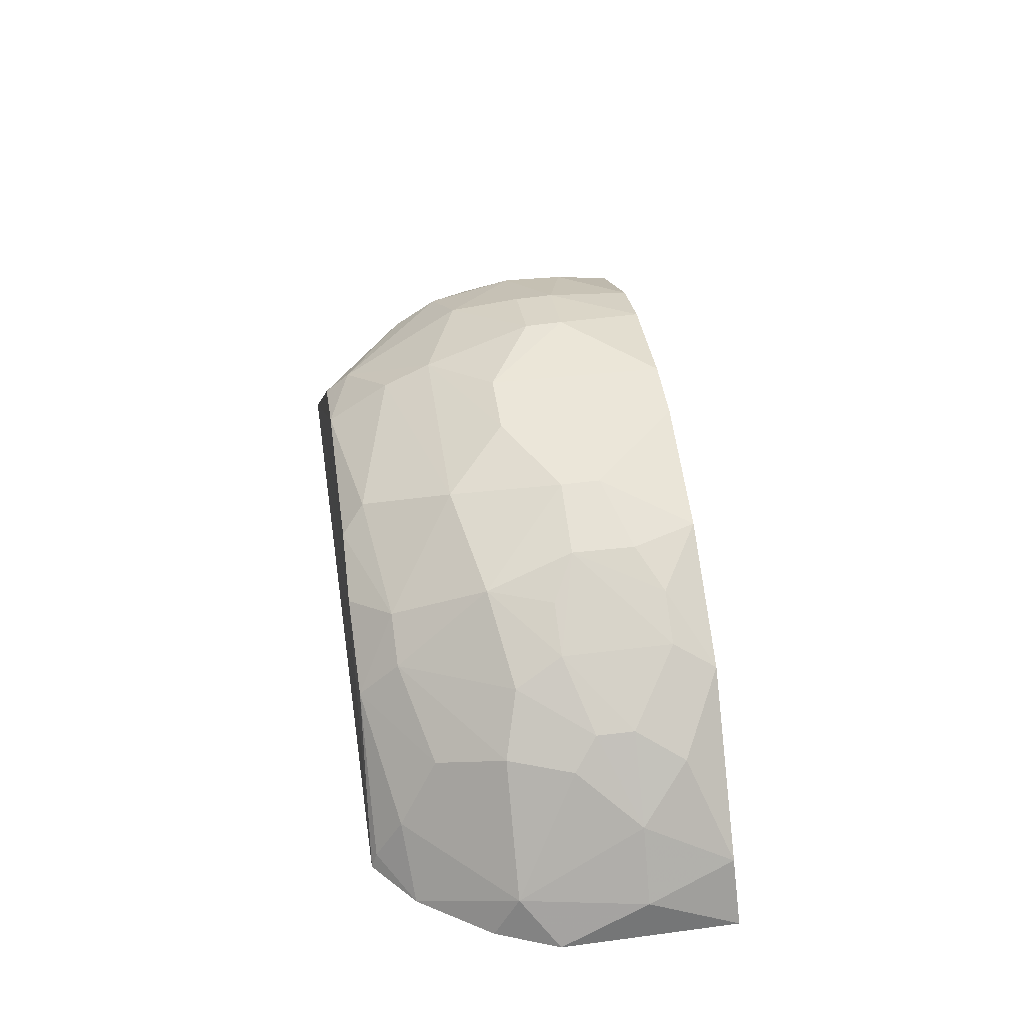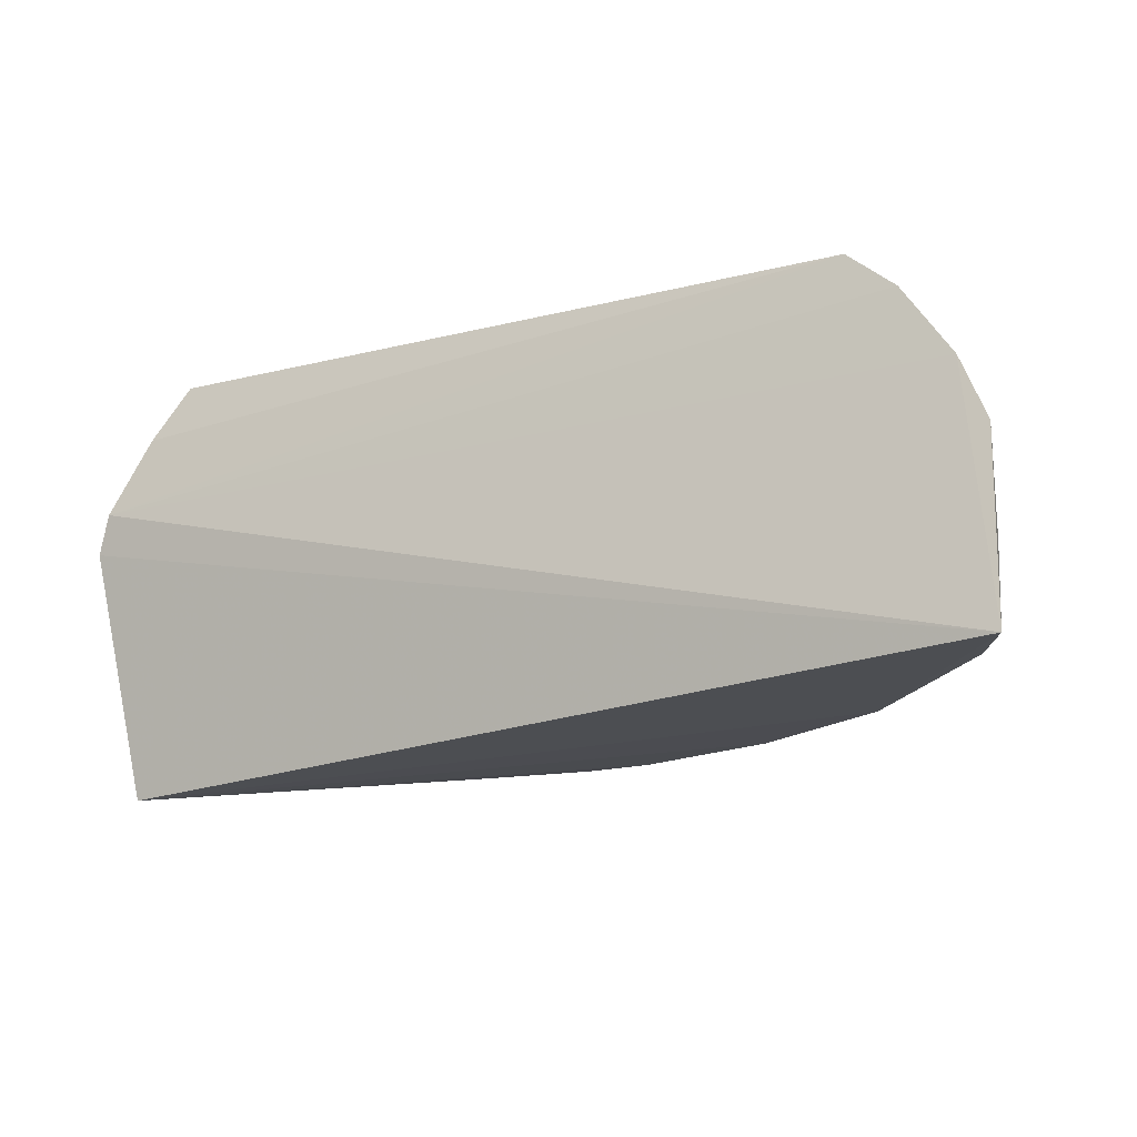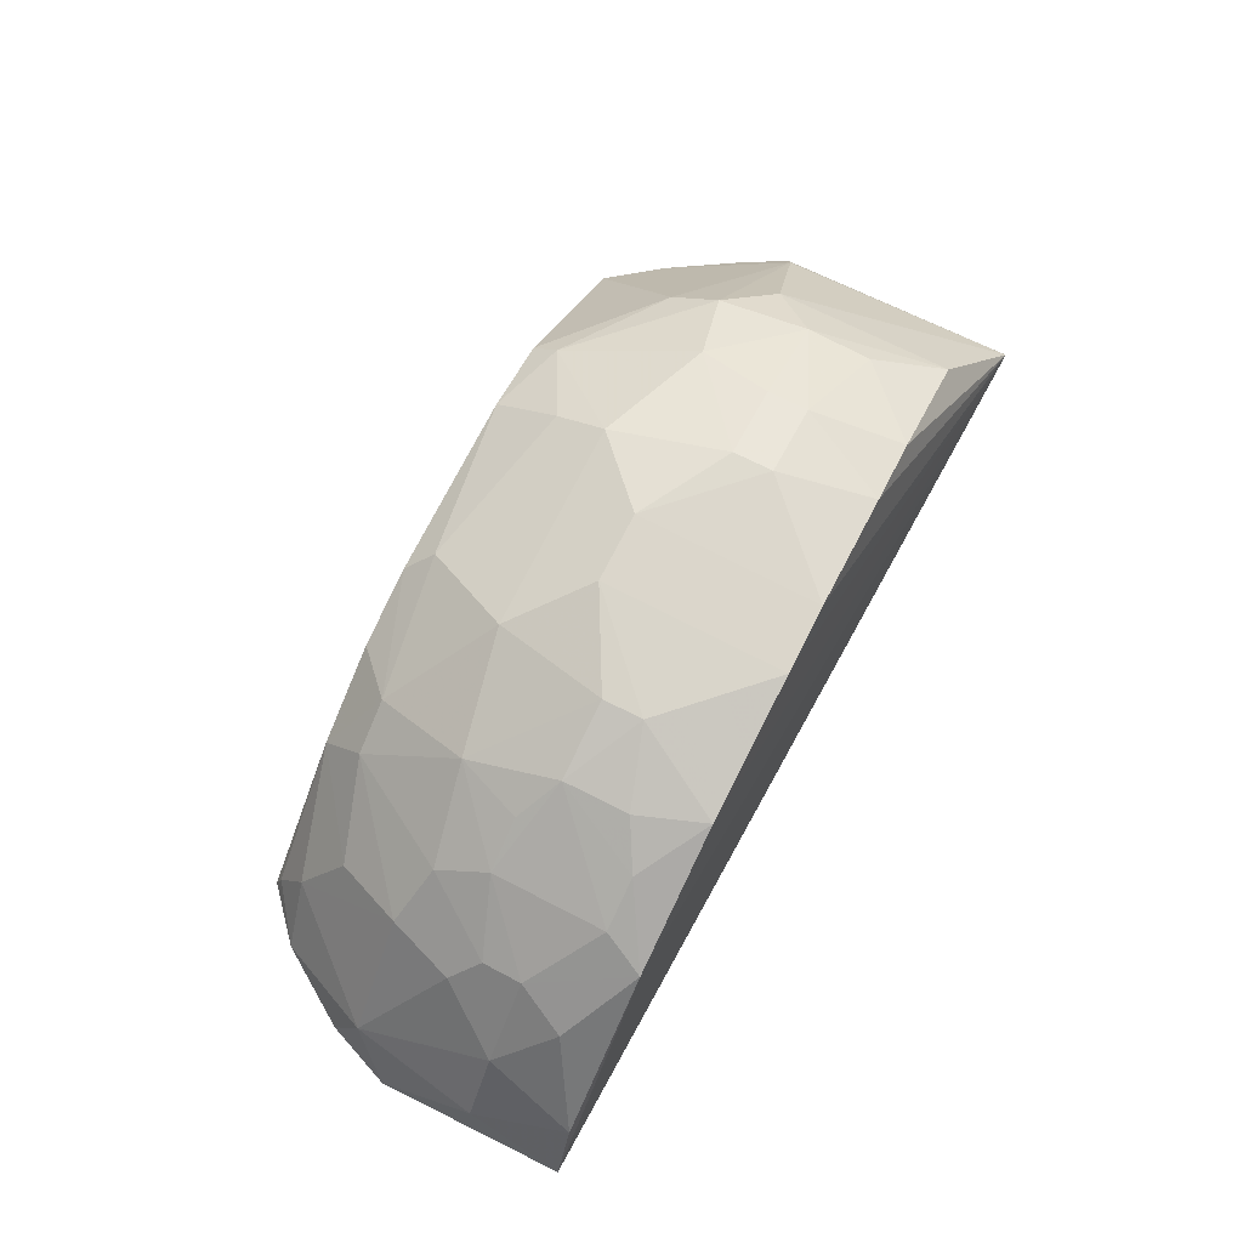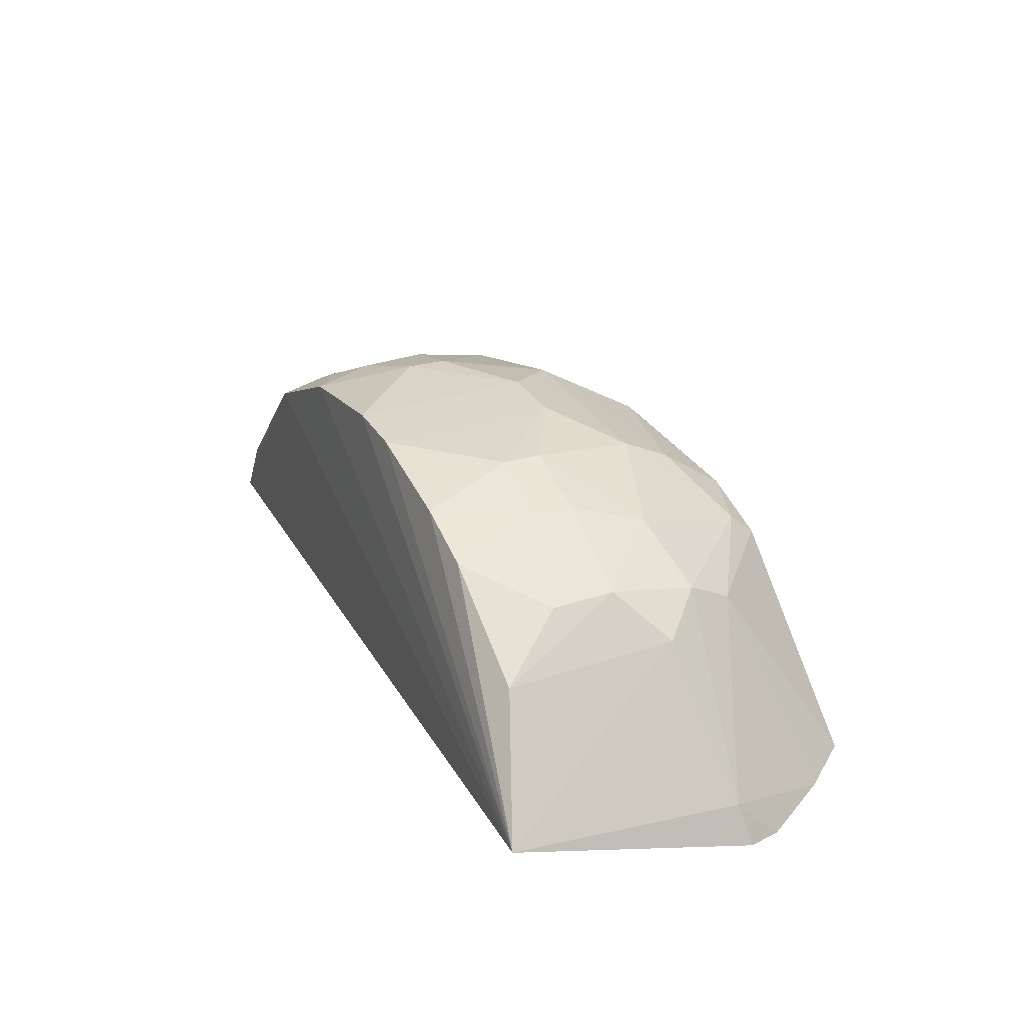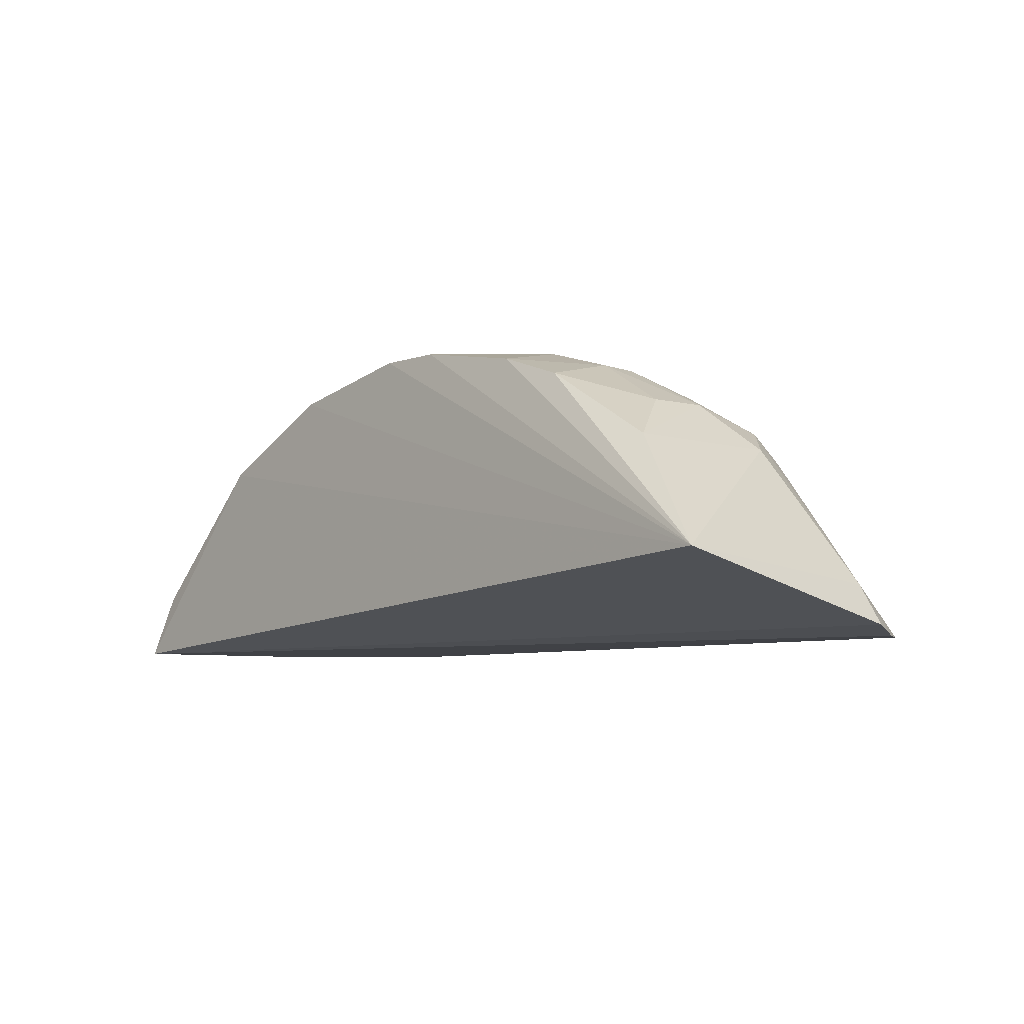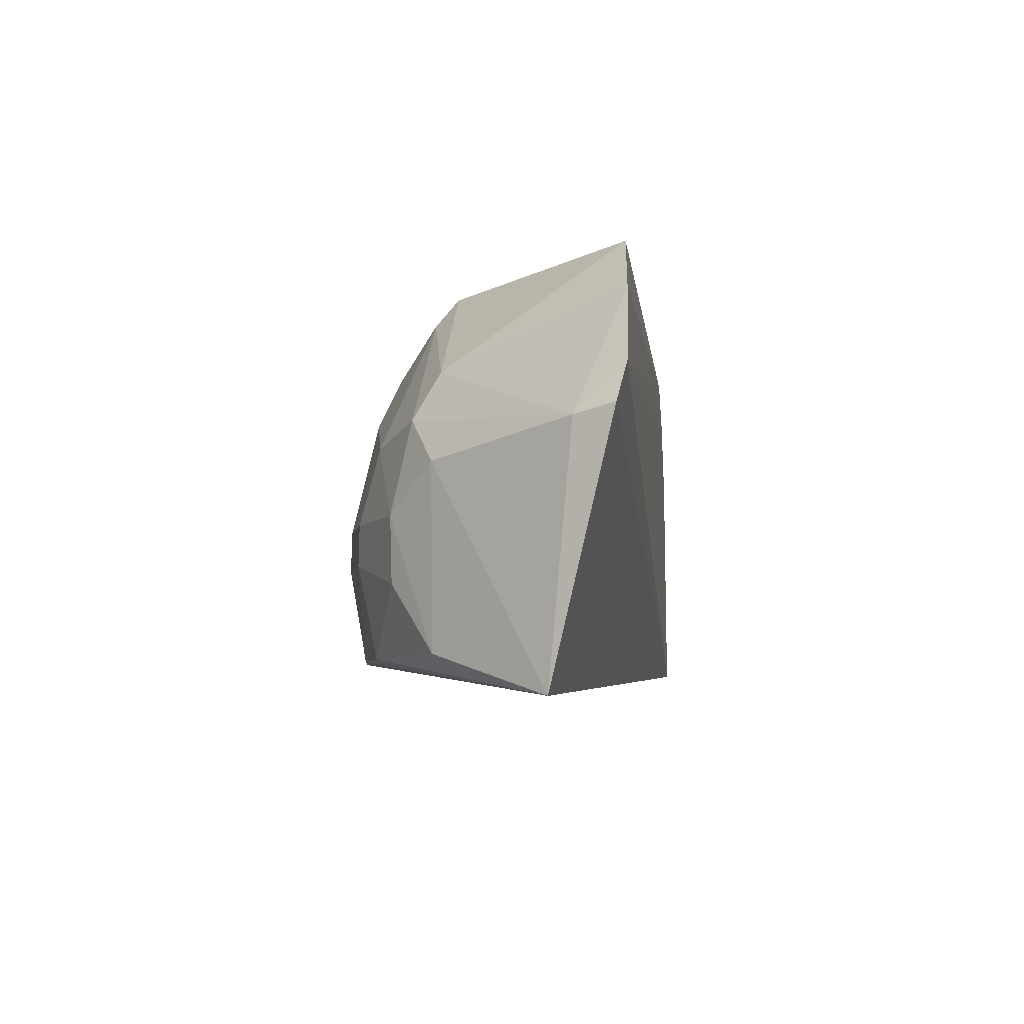
<metadata>
{"format":"obj","ext":"obj","renderer":"f3d","projection":"perspective","resolution":1024,"background":"white","views":[{"elev":46.8,"azim":82.0,"up":"+Y"},{"elev":-18.7,"azim":26.4,"up":"+Z"},{"elev":73.7,"azim":117.0,"up":"+Y"},{"elev":29.3,"azim":-114.9,"up":"+Y"},{"elev":-6.6,"azim":-133.4,"up":"+Y"},{"elev":-6.3,"azim":-83.3,"up":"+Z"}]}
</metadata>
<code>
v 0.2505 0.1442 -0.03004
v 0.2939 0.1431 -0.23
v 0.1202 0.3141 -0.1474
v -0.08045 0.3274 -0.1478
v -0.2792 0.1479 -0.1002
v 0.01772 0.3284 -0.2289
v 0.04513 0.2709 -0.007597
v 0.2325 0.2389 -0.133
v -0.2695 0.1425 -0.0765
v 0.1877 0.27 -0.228
v 0.01789 0.33 -0.1169
v -0.2656 0.1853 -0.2522
v 0.2956 0.144 -0.1161
v 0.1467 0.2542 -0.03322
v 0.2801 0.1438 -0.07599
v -0.2148 0.1462 0.001335
v 0.1043 0.3116 -0.2281
v 0.2325 0.2389 -0.2022
v 0.1761 0.2828 -0.1328
v -0.0806 0.3279 -0.1721
v 0.07451 0.3285 -0.1722
v -0.06566 0.2983 -0.04727
v -0.1827 0.2843 -0.1481
v 0.2214 0.1448 -0.004204
v 0.2187 0.2405 -0.09246
v 0.05959 0.3139 -0.0781
v 0.1463 0.2988 -0.2024
v 0.273 0.1837 -0.2277
v 0.2181 0.2549 -0.172
v -0.02399 0.3282 -0.2288
v -0.02414 0.3297 -0.1169
v -0.1118 0.2553 -0.006721
v -0.2076 0.2566 -0.1199
v -0.138 0.3 -0.2288
v -0.1264 0.314 -0.1722
v -0.1371 0.2992 -0.1027
v 0.1459 0.2289 -0.007868
v 0.09084 0.2565 -0.006906
v -0.2405 0.1438 -0.03064
v 0.2179 0.1844 -0.02526
v 0.1309 0.2984 -0.09245
v 0.1869 0.269 -0.1027
v 0.2757 0.1717 -0.09247
v 0.03318 0.2855 -0.02229
v 0.07436 0.3281 -0.1477
v 0.1761 0.2829 -0.2023
v 0.1199 0.3131 -0.1873
v 0.2886 0.1705 -0.172
v 0.2178 0.2545 -0.148
v 0.2597 0.2118 -0.1719
v -0.06568 0.3135 -0.07754
v -0.06613 0.2699 -0.007297
v -0.2095 0.2552 -0.2282
v -0.2676 0.1718 -0.1048
v -0.1768 0.2561 -0.06395
v -0.09637 0.3148 -0.2291
v -0.1826 0.2833 -0.1872
v -0.1263 0.3135 -0.1476
v -0.1115 0.2695 -0.02275
v -0.1809 0.2722 -0.09244
v 0.1167 0.2699 -0.03288
v 0.2024 0.224 -0.05001
v 0.2196 0.1555 -0.007979
v 0.1462 0.2987 -0.1326
f 9 5 2
f 12 2 5
f 12 10 2
f 15 9 2
f 15 1 9
f 15 2 13
f 17 12 6
f 17 10 12
f 21 6 11
f 21 17 6
f 24 9 1
f 27 10 17
f 28 2 10
f 28 10 18
f 29 18 10
f 30 11 6
f 30 6 12
f 31 20 4
f 31 30 20
f 31 11 30
f 35 4 20
f 38 7 16
f 38 16 24
f 38 24 37
f 39 24 16
f 39 9 24
f 42 19 41
f 42 41 14
f 42 14 25
f 43 15 13
f 43 8 25
f 43 25 40
f 43 40 1
f 43 1 15
f 44 26 22
f 45 21 11
f 45 11 26
f 45 3 21
f 45 41 3
f 45 26 41
f 46 27 3
f 46 3 19
f 46 19 29
f 46 29 10
f 46 10 27
f 47 21 3
f 47 3 27
f 47 27 17
f 47 17 21
f 48 13 2
f 48 2 28
f 48 43 13
f 49 29 19
f 49 19 42
f 49 42 25
f 49 25 8
f 50 18 29
f 50 8 43
f 50 43 48
f 50 48 28
f 50 28 18
f 50 49 8
f 50 29 49
f 51 31 4
f 51 22 26
f 51 26 11
f 51 11 31
f 51 4 36
f 52 32 16
f 52 16 7
f 52 7 44
f 52 44 22
f 53 33 23
f 53 12 33
f 53 34 12
f 54 33 12
f 54 12 5
f 54 5 9
f 54 9 39
f 55 16 32
f 55 39 16
f 55 54 39
f 56 30 12
f 56 12 34
f 56 20 30
f 56 35 20
f 56 34 35
f 57 35 34
f 57 23 35
f 57 53 23
f 57 34 53
f 58 35 23
f 58 23 36
f 58 36 4
f 58 4 35
f 59 51 36
f 59 22 51
f 59 52 22
f 59 32 52
f 59 55 32
f 60 36 23
f 60 23 33
f 60 33 54
f 60 54 55
f 60 59 36
f 60 55 59
f 61 38 37
f 61 37 14
f 61 14 41
f 61 41 26
f 61 26 44
f 61 44 7
f 61 7 38
f 62 40 25
f 62 25 14
f 62 14 37
f 62 37 40
f 63 40 37
f 63 37 24
f 63 24 1
f 63 1 40
f 64 41 19
f 64 19 3
f 64 3 41

</code>
